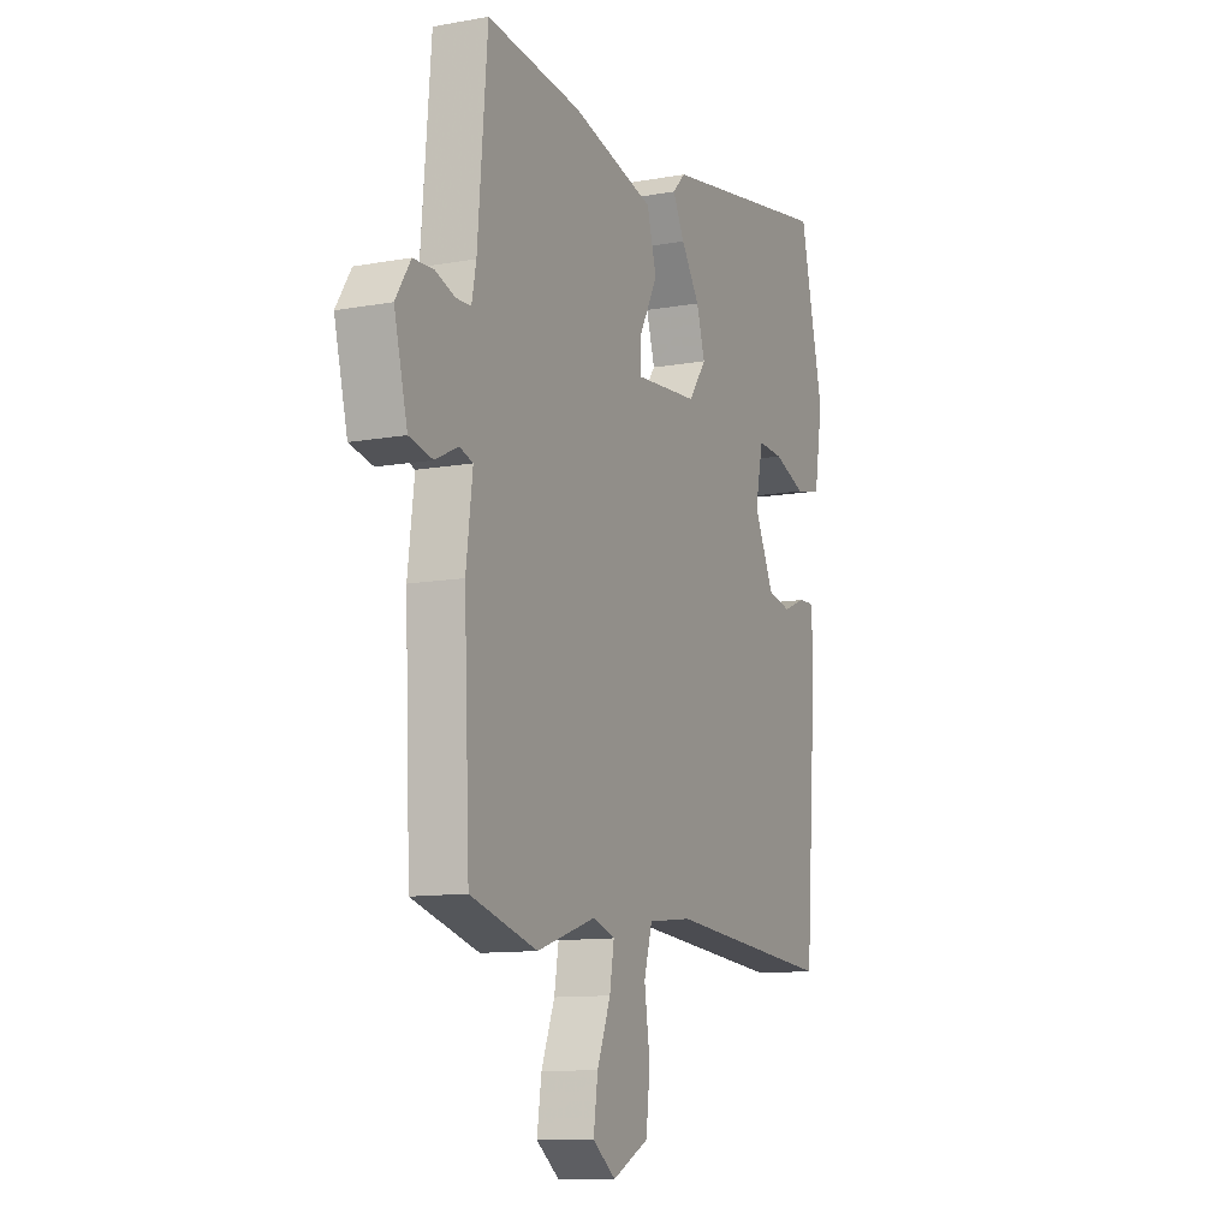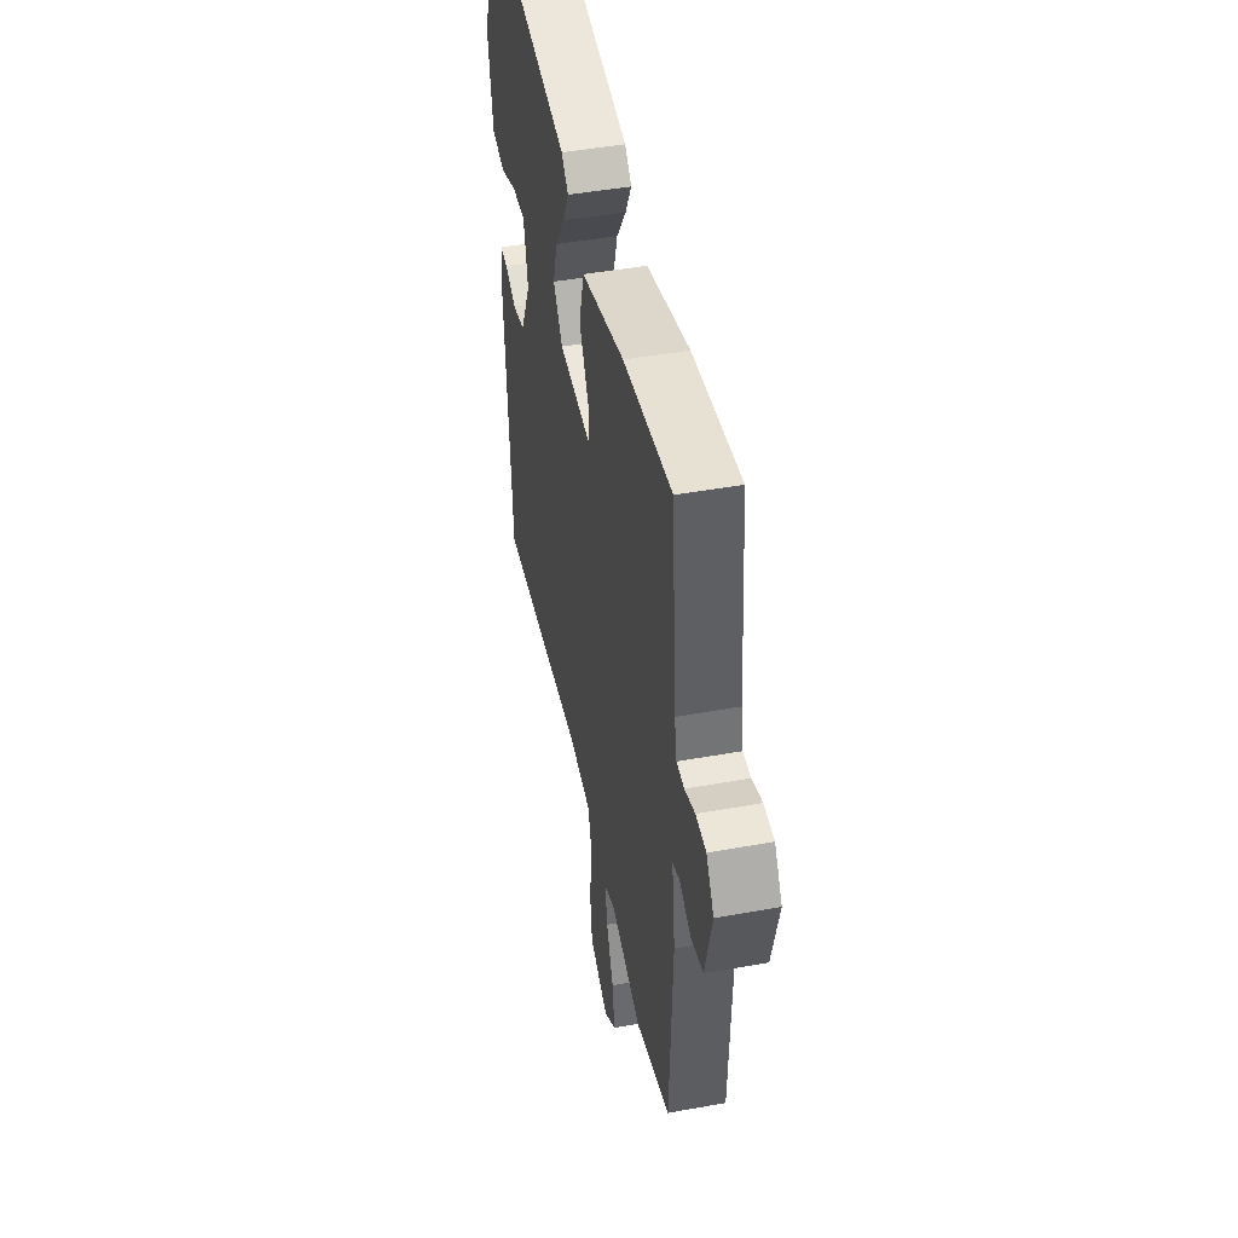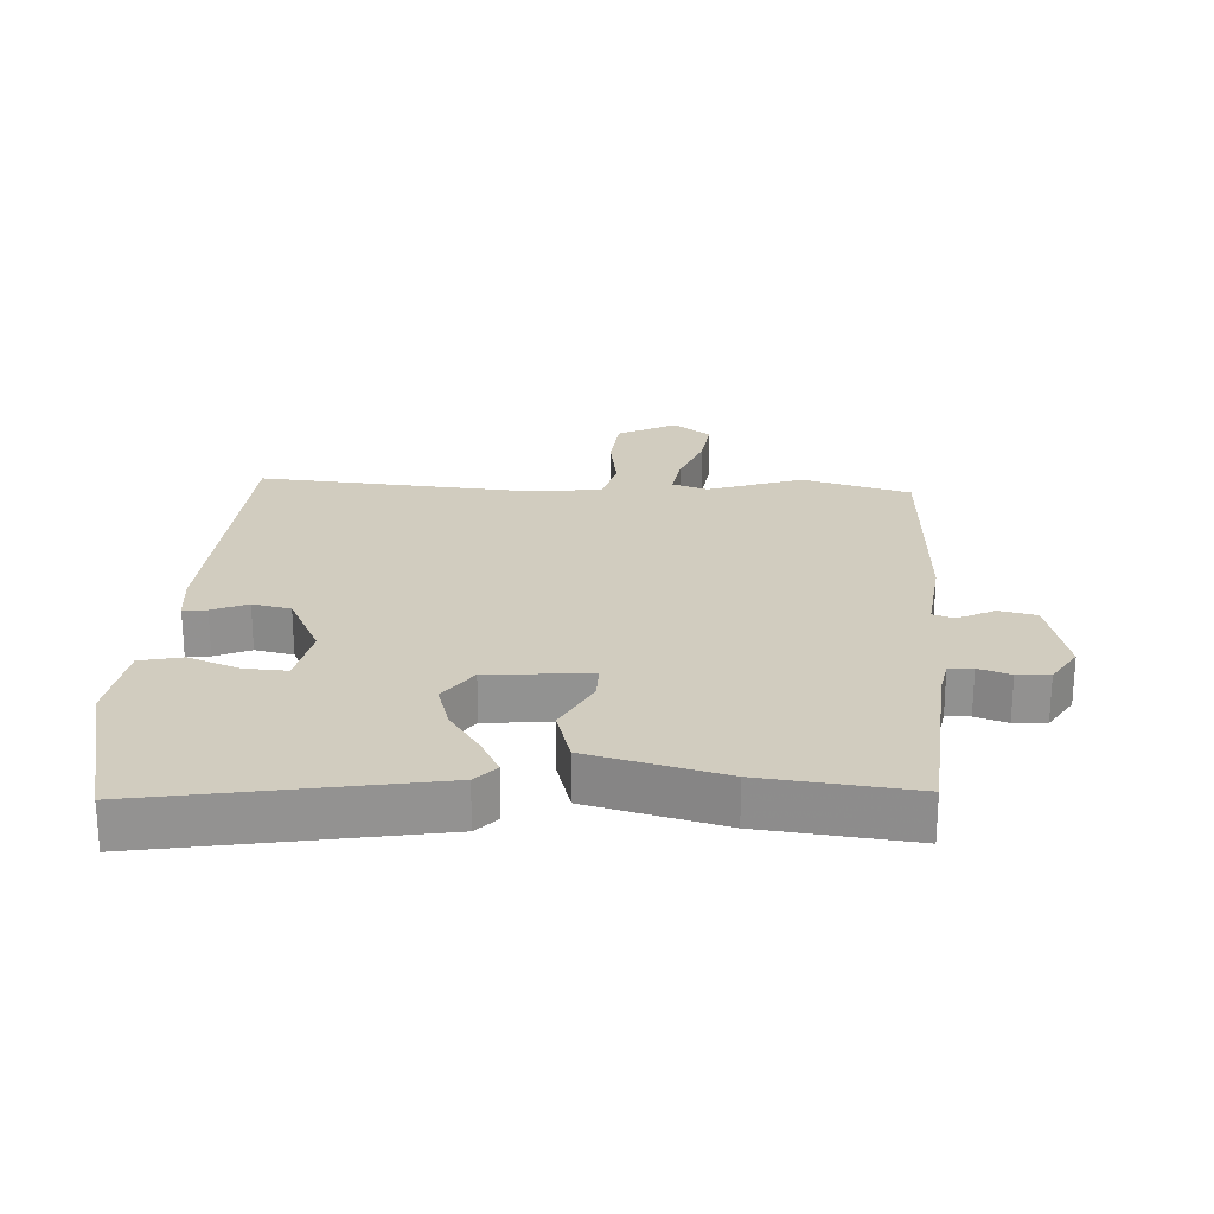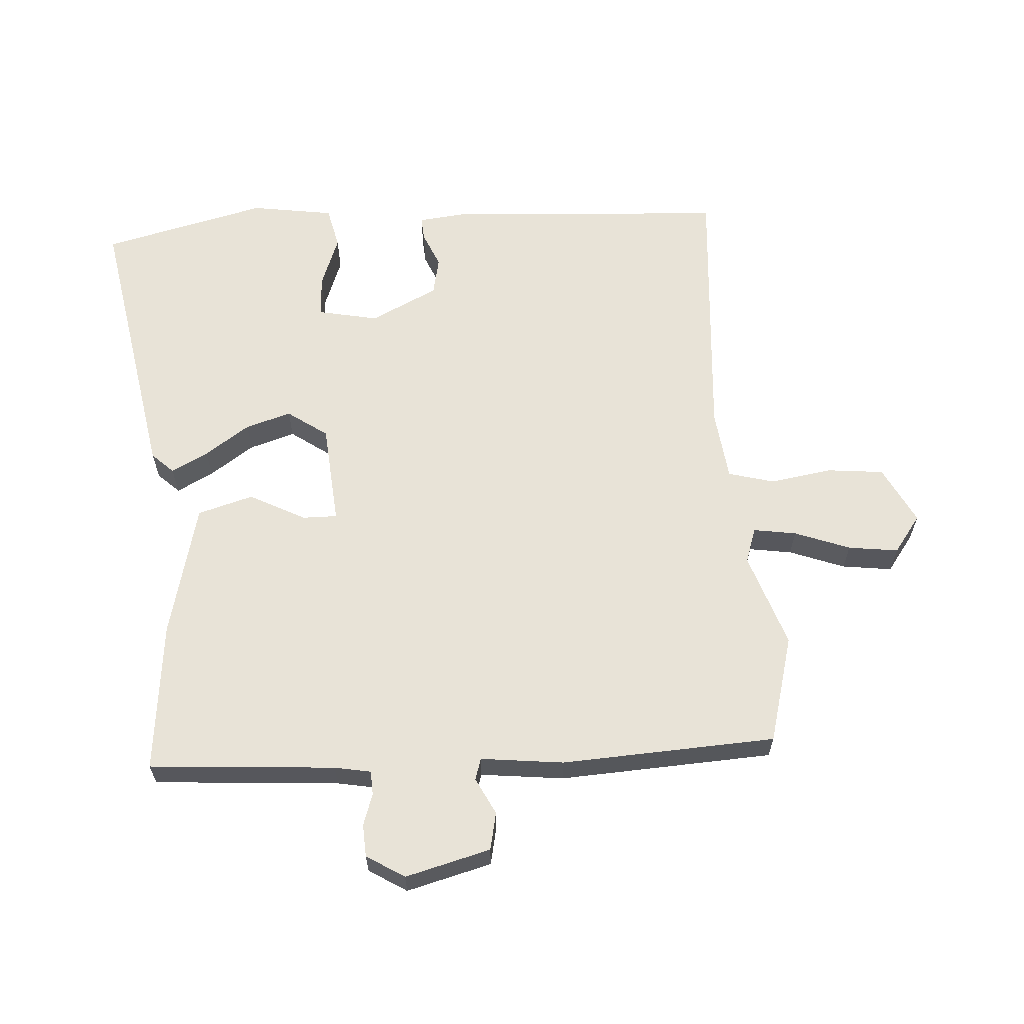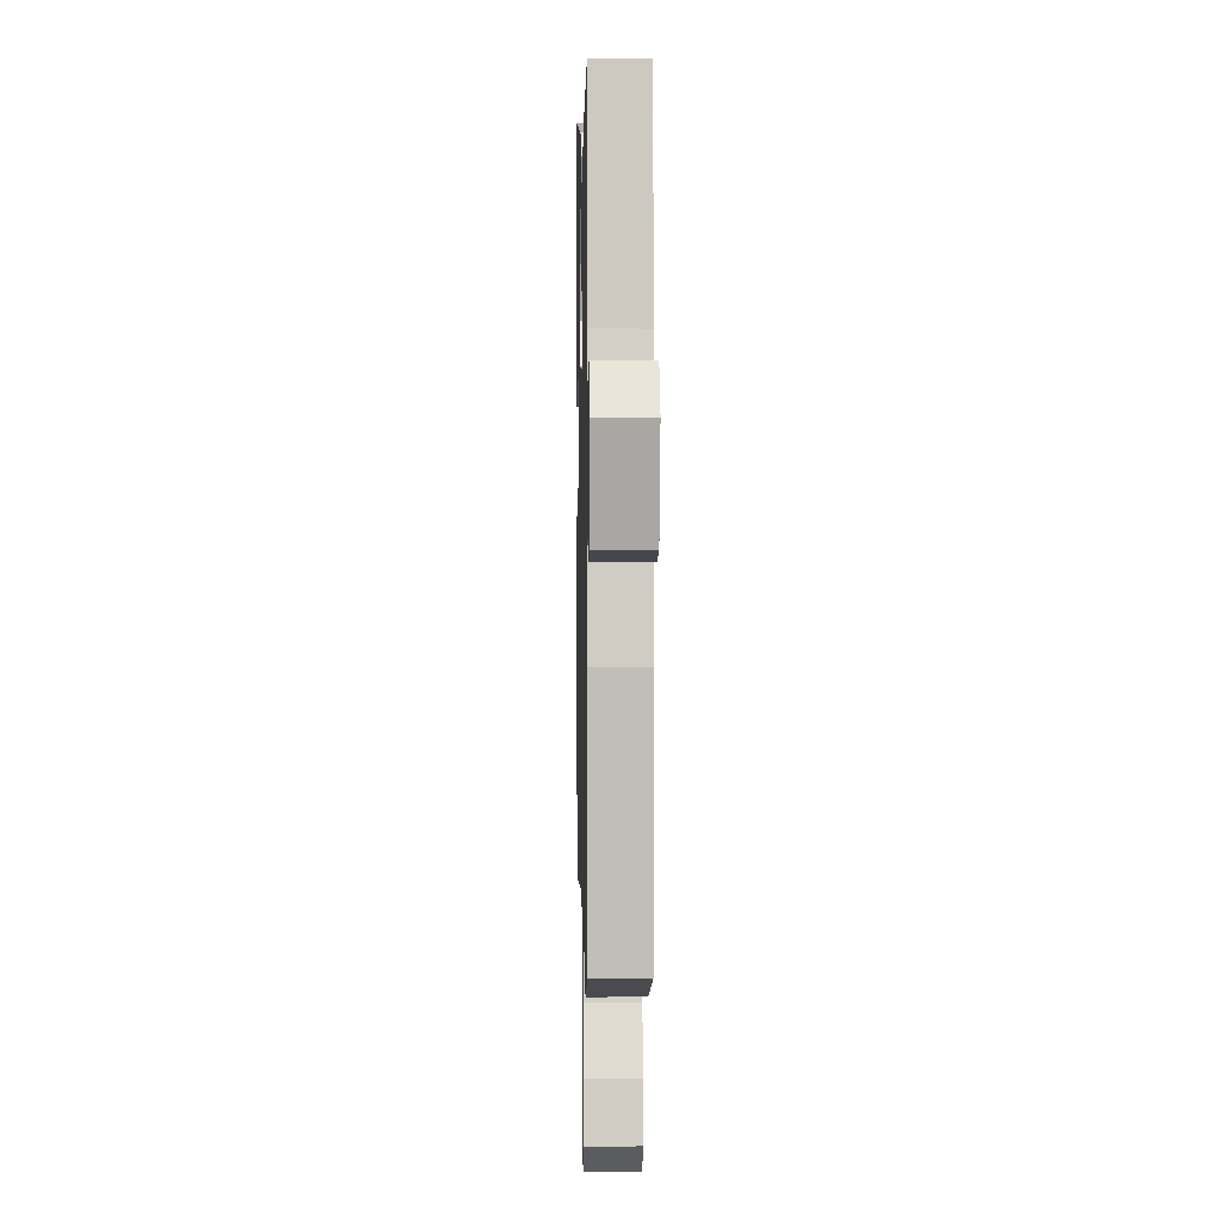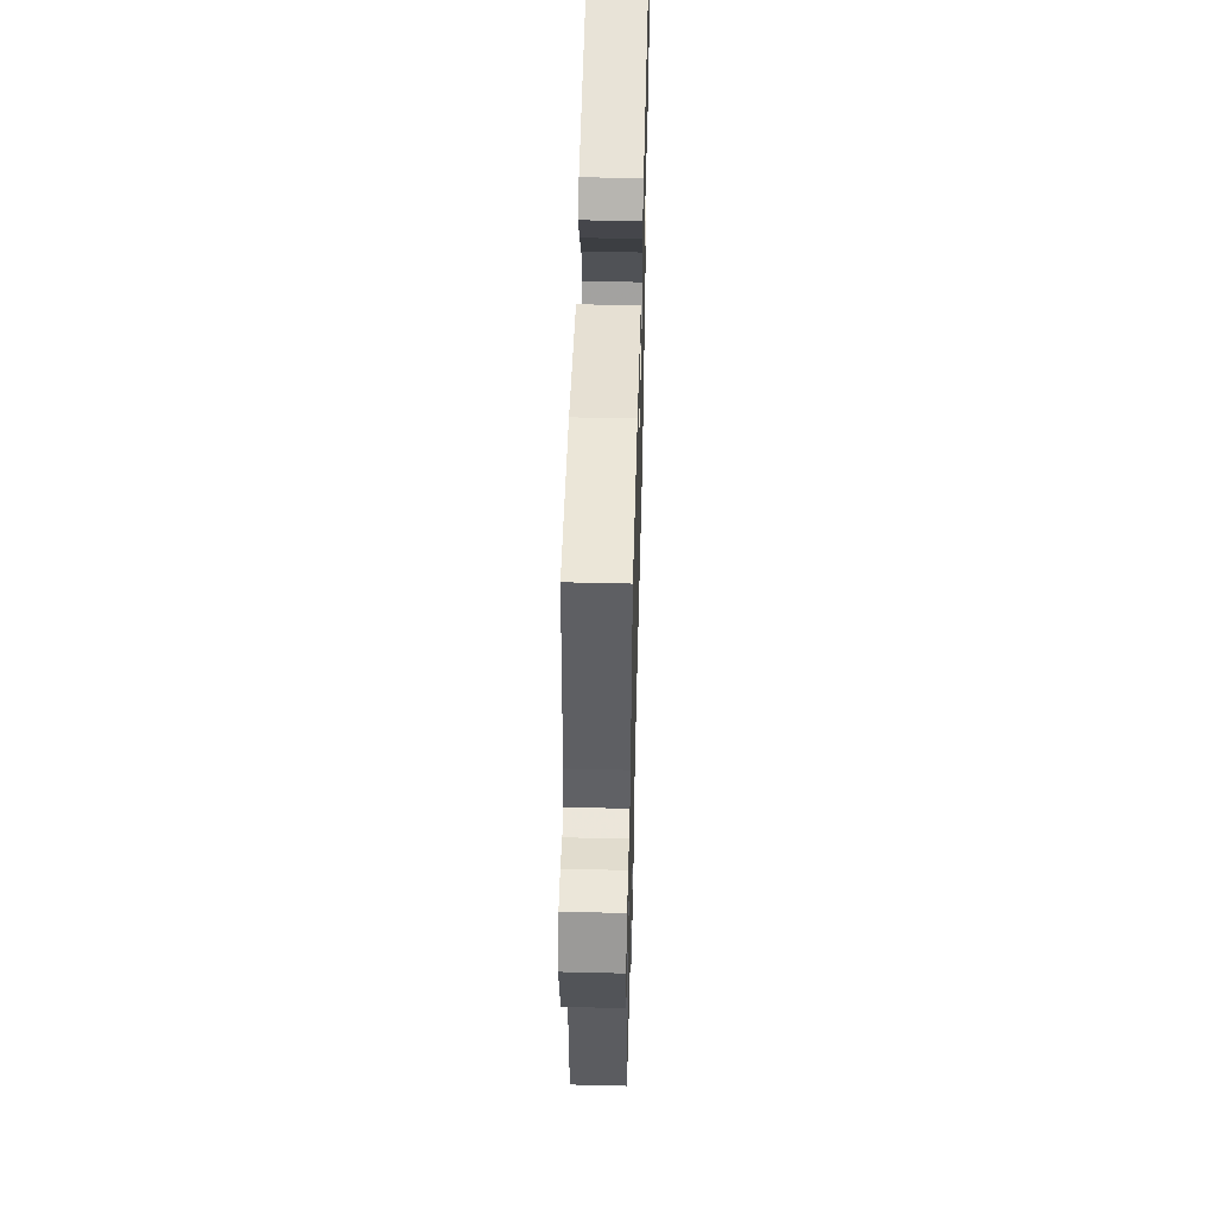
<metadata>
{"format":"obj","ext":"obj","renderer":"f3d","projection":"perspective","resolution":1024,"background":"white","views":[{"elev":-11.0,"azim":114.2,"up":"+Z"},{"elev":45.7,"azim":78.2,"up":"+Z"},{"elev":23.9,"azim":2.7,"up":"+Y"},{"elev":62.4,"azim":85.6,"up":"+Y"},{"elev":1.7,"azim":88.7,"up":"+Z"},{"elev":53.0,"azim":91.5,"up":"+Z"}]}
</metadata>
<code>
v -0.49 0.07 0.549
v -0.055 0.07 0.478
v -0.023 0.07 0.445
v -0.052 0.07 0.388
v -0.098 0.07 0.319
v -0.119 0.07 0.248
v -0.075 0.07 0.187
v 0.083 0.07 0.176
v 0.082 0.07 0.229
v 0.036 0.07 0.315
v 0.06 0.07 0.401
v 0.267 0.07 0.455
v 0.5 0.07 0.482
v 0.524 0.07 0.195
v 0.535 0.07 0.139
v 0.572 0.07 0.138
v 0.621 0.07 0.155
v 0.671 0.07 0.153
v 0.708 0.07 0.095
v 0.675 0.07 -0.037
v 0.617 0.07 -0.05
v 0.56 0.07 -0.022
v 0.527 0.07 -0.033
v 0.543 0.07 -0.161
v 0.529 0.07 -0.492
v 0.363 0.07 -0.539
v 0.216 0.07 -0.491
v 0.162 0.07 -0.51
v 0.173 0.07 -0.576
v 0.206 0.07 -0.661
v 0.217 0.07 -0.738
v 0.16 0.07 -0.781
v 0.07 0.07 -0.736
v 0.06 0.07 -0.649
v 0.074 0.07 -0.553
v 0.054 0.07 -0.482
v -0.056 0.07 -0.47
v -0.476 0.07 -0.506
v -0.507 0.07 -0.071
v -0.5 0.07 0.001
v -0.463 0.07 -0.001
v -0.408 0.07 -0.024
v -0.349 0.07 -0.011
v -0.299 0.07 0.094
v -0.319 0.07 0.187
v -0.383 0.07 0.183
v -0.463 0.07 0.152
v -0.528 0.07 0.166
v -0.549 0.07 0.294
v -0.49 0 0.549
v -0.055 0 0.478
v -0.023 0 0.445
v -0.052 0 0.388
v -0.098 0 0.319
v -0.119 0 0.248
v -0.075 0 0.187
v 0.083 0 0.176
v 0.082 0 0.229
v 0.036 0 0.315
v 0.06 0 0.401
v 0.267 0 0.455
v 0.5 0 0.482
v 0.524 0 0.195
v 0.535 0 0.139
v 0.572 0 0.138
v 0.621 0 0.155
v 0.671 0 0.153
v 0.708 0 0.095
v 0.675 0 -0.037
v 0.617 0 -0.05
v 0.56 0 -0.022
v 0.527 0 -0.033
v 0.543 0 -0.161
v 0.529 0 -0.492
v 0.363 0 -0.539
v 0.216 0 -0.491
v 0.162 0 -0.51
v 0.173 0 -0.576
v 0.206 0 -0.661
v 0.217 0 -0.738
v 0.16 0 -0.781
v 0.07 0 -0.736
v 0.06 0 -0.649
v 0.074 0 -0.553
v 0.054 0 -0.482
v -0.056 0 -0.47
v -0.476 0 -0.506
v -0.507 0 -0.071
v -0.5 0 0.001
v -0.463 0 -0.001
v -0.408 0 -0.024
v -0.349 0 -0.011
v -0.299 0 0.094
v -0.319 0 0.187
v -0.383 0 0.183
v -0.463 0 0.152
v -0.528 0 0.166
v -0.549 0 0.294
f 46 47 48 49
f 45 46 49 1
f 39 40 41 42
f 37 38 39 42
f 36 37 42 43
f 32 33 34 35
f 32 35 36
f 29 30 31 32
f 28 29 32 36
f 27 28 36 43
f 23 24 25 26
f 23 26 27 43
f 19 20 21 22
f 16 17 18 19
f 15 16 19 22
f 14 15 22 23
f 9 10 11 12
f 8 9 12 13
f 2 3 4 5
f 45 1 2 5
f 44 45 5 6
f 8 13 14 23
f 7 8 23 43
f 6 7 43 44
f 98 97 96 95
f 50 98 95 94
f 91 90 89 88
f 91 88 87 86
f 92 91 86 85
f 84 83 82 81
f 85 84 81
f 81 80 79 78
f 85 81 78 77
f 92 85 77 76
f 75 74 73 72
f 92 76 75 72
f 71 70 69 68
f 68 67 66 65
f 71 68 65 64
f 72 71 64 63
f 61 60 59 58
f 62 61 58 57
f 54 53 52 51
f 54 51 50 94
f 55 54 94 93
f 72 63 62 57
f 92 72 57 56
f 93 92 56 55
f 1 50 51 2
f 2 51 52 3
f 3 52 53 4
f 4 53 54 5
f 5 54 55 6
f 6 55 56 7
f 7 56 57 8
f 8 57 58 9
f 9 58 59 10
f 10 59 60 11
f 11 60 61 12
f 12 61 62 13
f 13 62 63 14
f 14 63 64 15
f 15 64 65 16
f 16 65 66 17
f 17 66 67 18
f 18 67 68 19
f 19 68 69 20
f 20 69 70 21
f 21 70 71 22
f 22 71 72 23
f 23 72 73 24
f 24 73 74 25
f 25 74 75 26
f 26 75 76 27
f 27 76 77 28
f 28 77 78 29
f 29 78 79 30
f 30 79 80 31
f 31 80 81 32
f 32 81 82 33
f 33 82 83 34
f 34 83 84 35
f 35 84 85 36
f 36 85 86 37
f 37 86 87 38
f 38 87 88 39
f 39 88 89 40
f 40 89 90 41
f 41 90 91 42
f 42 91 92 43
f 43 92 93 44
f 44 93 94 45
f 45 94 95 46
f 46 95 96 47
f 47 96 97 48
f 48 97 98 49
f 49 98 50 1

</code>
